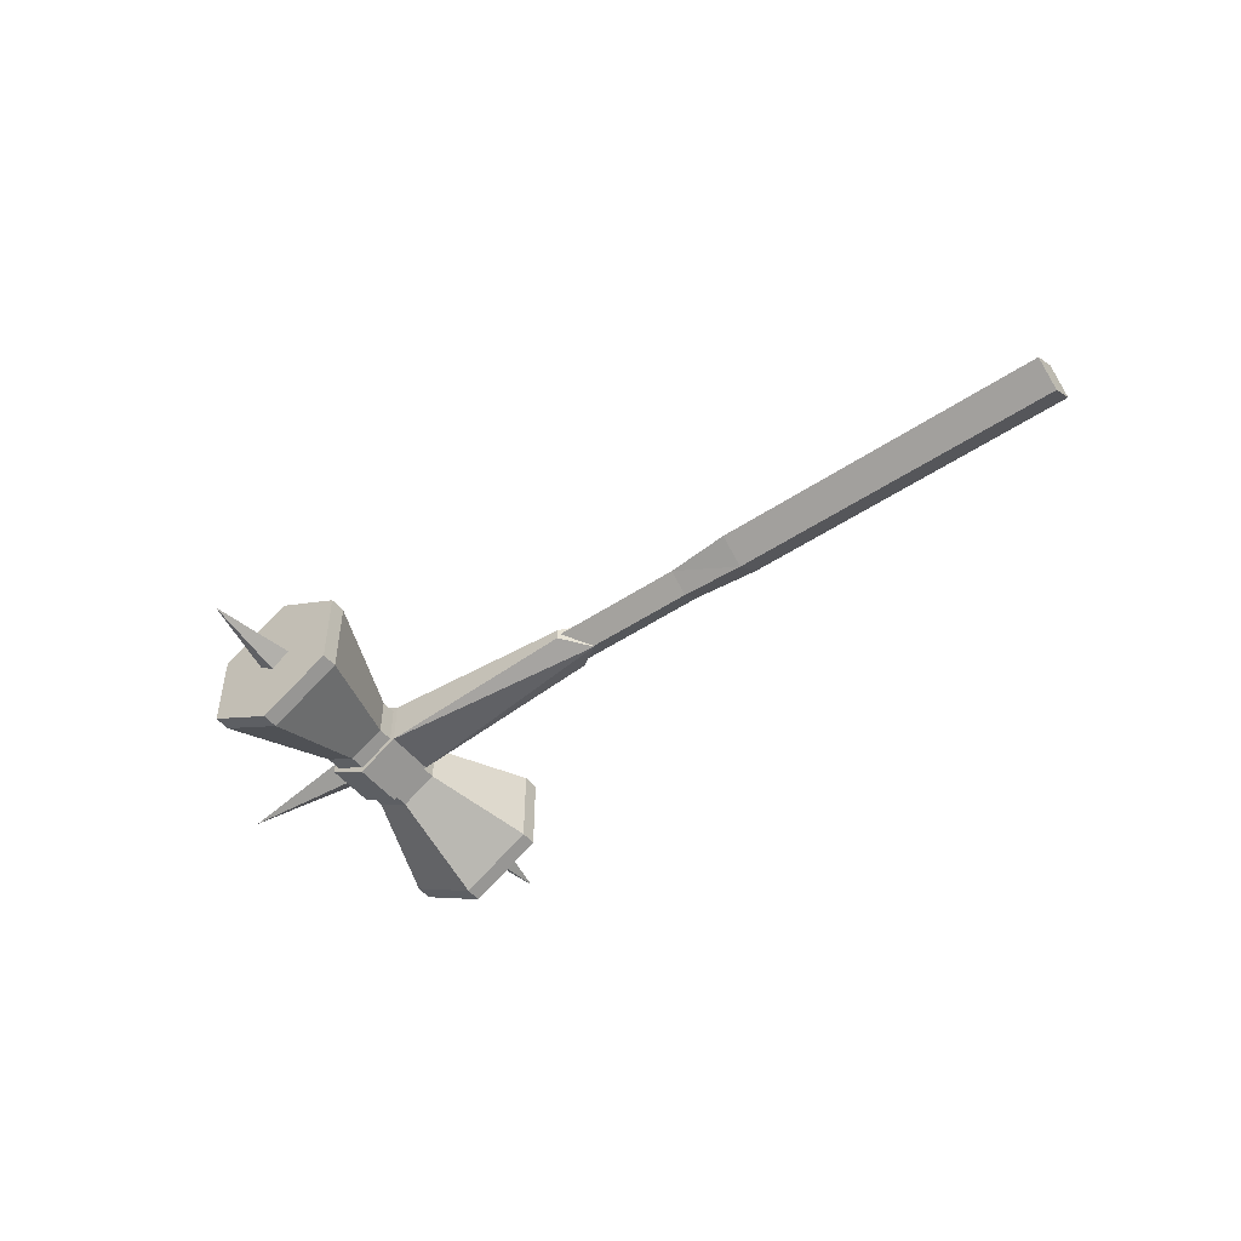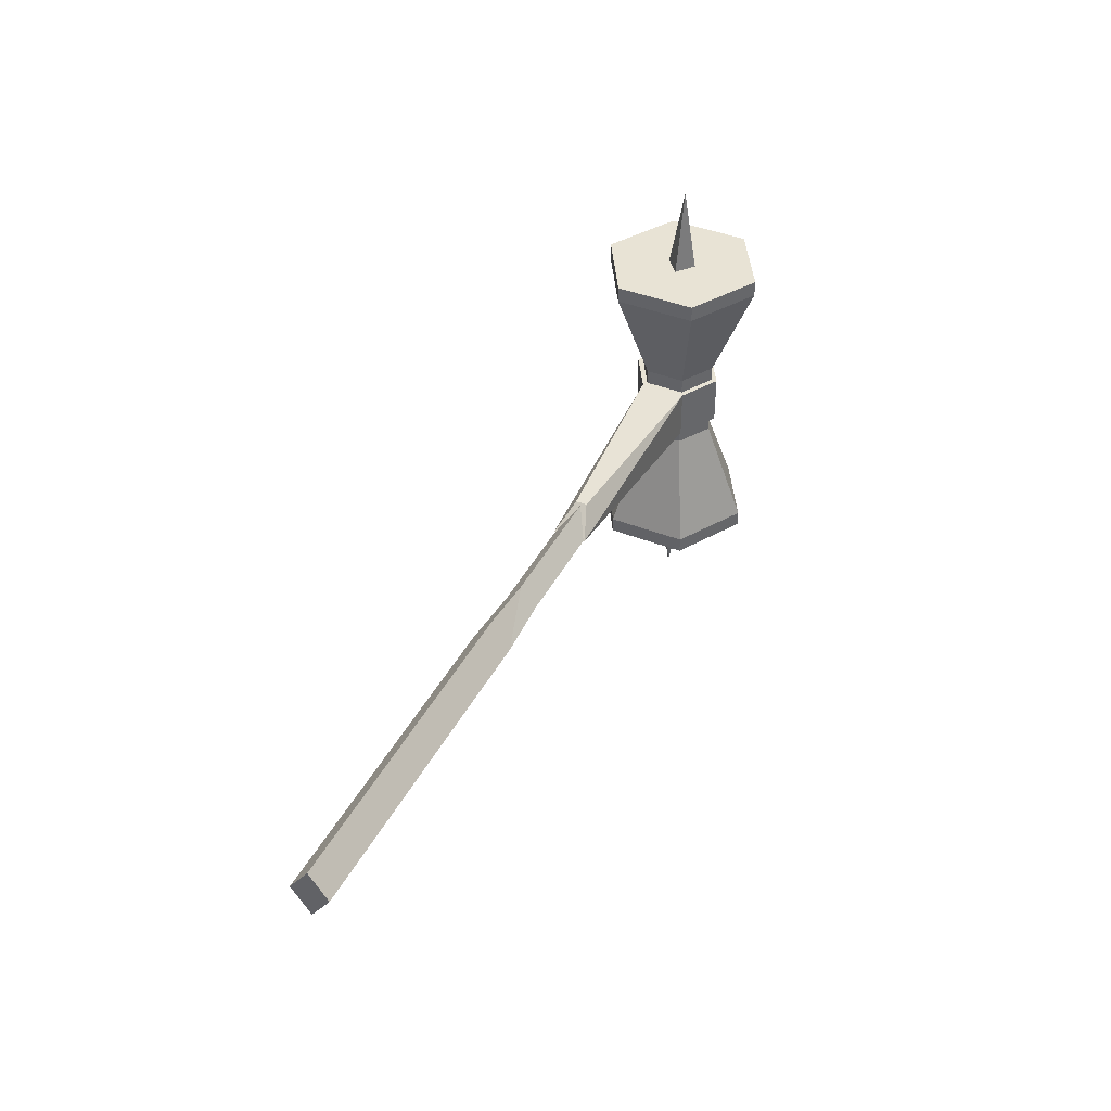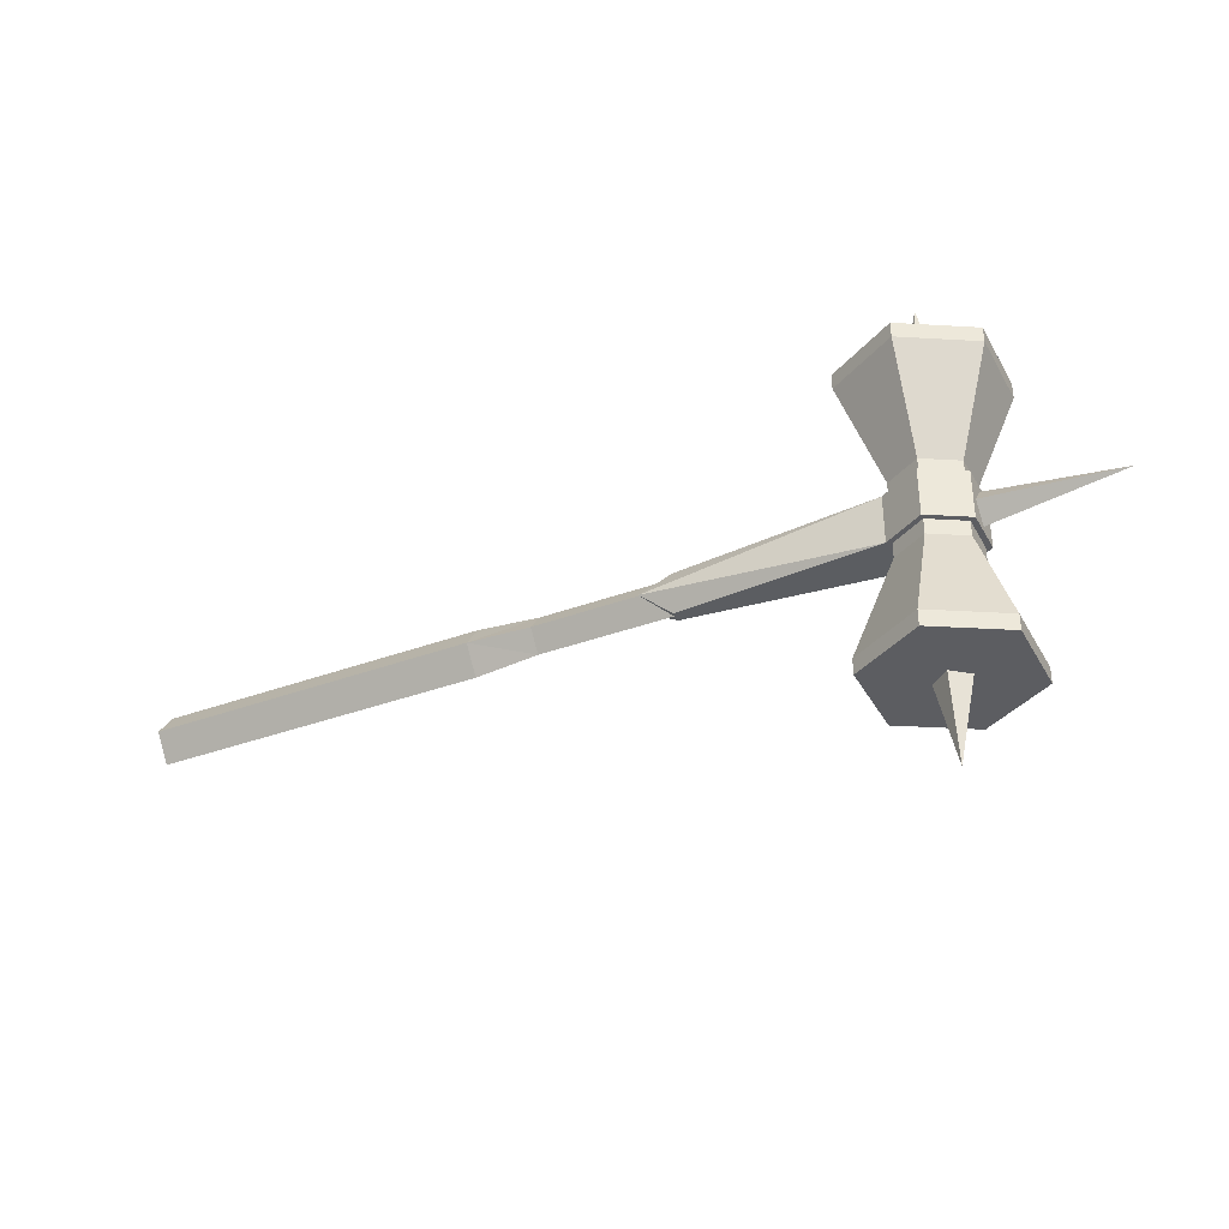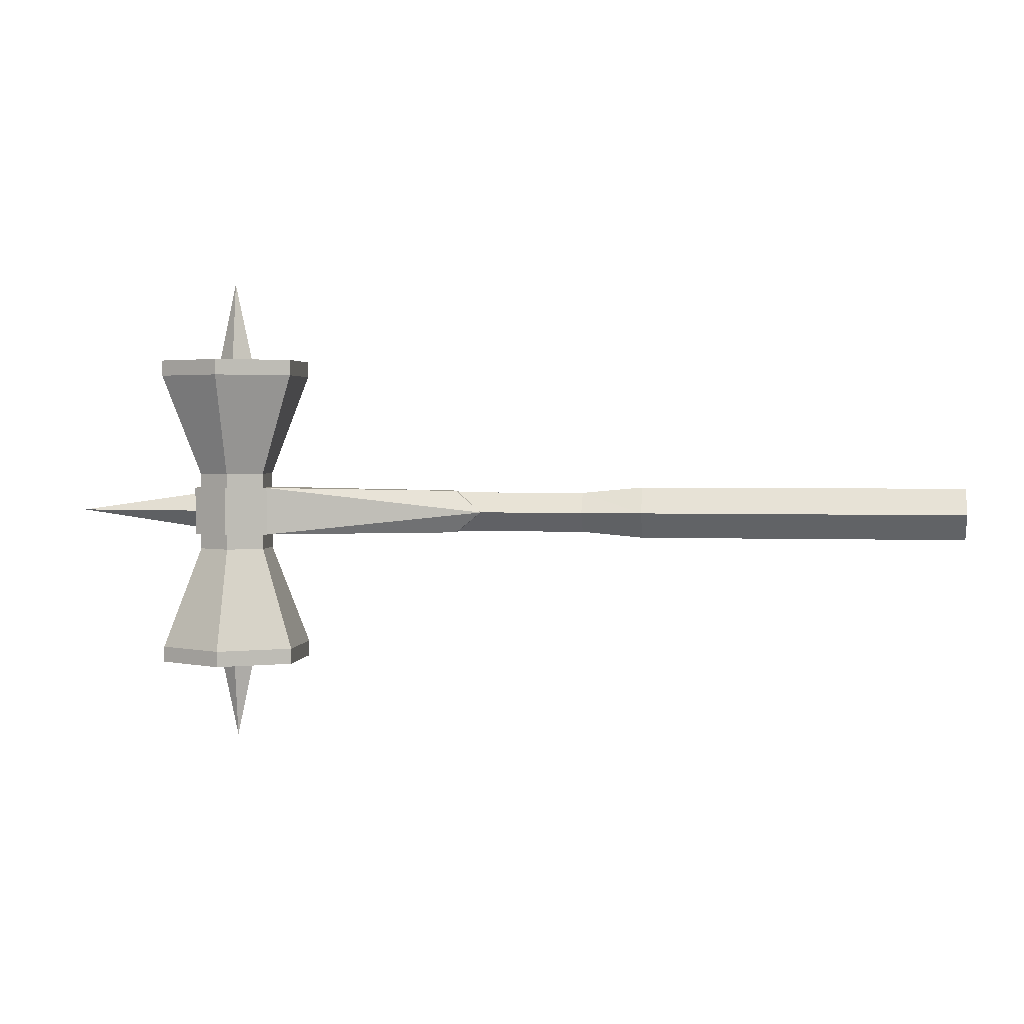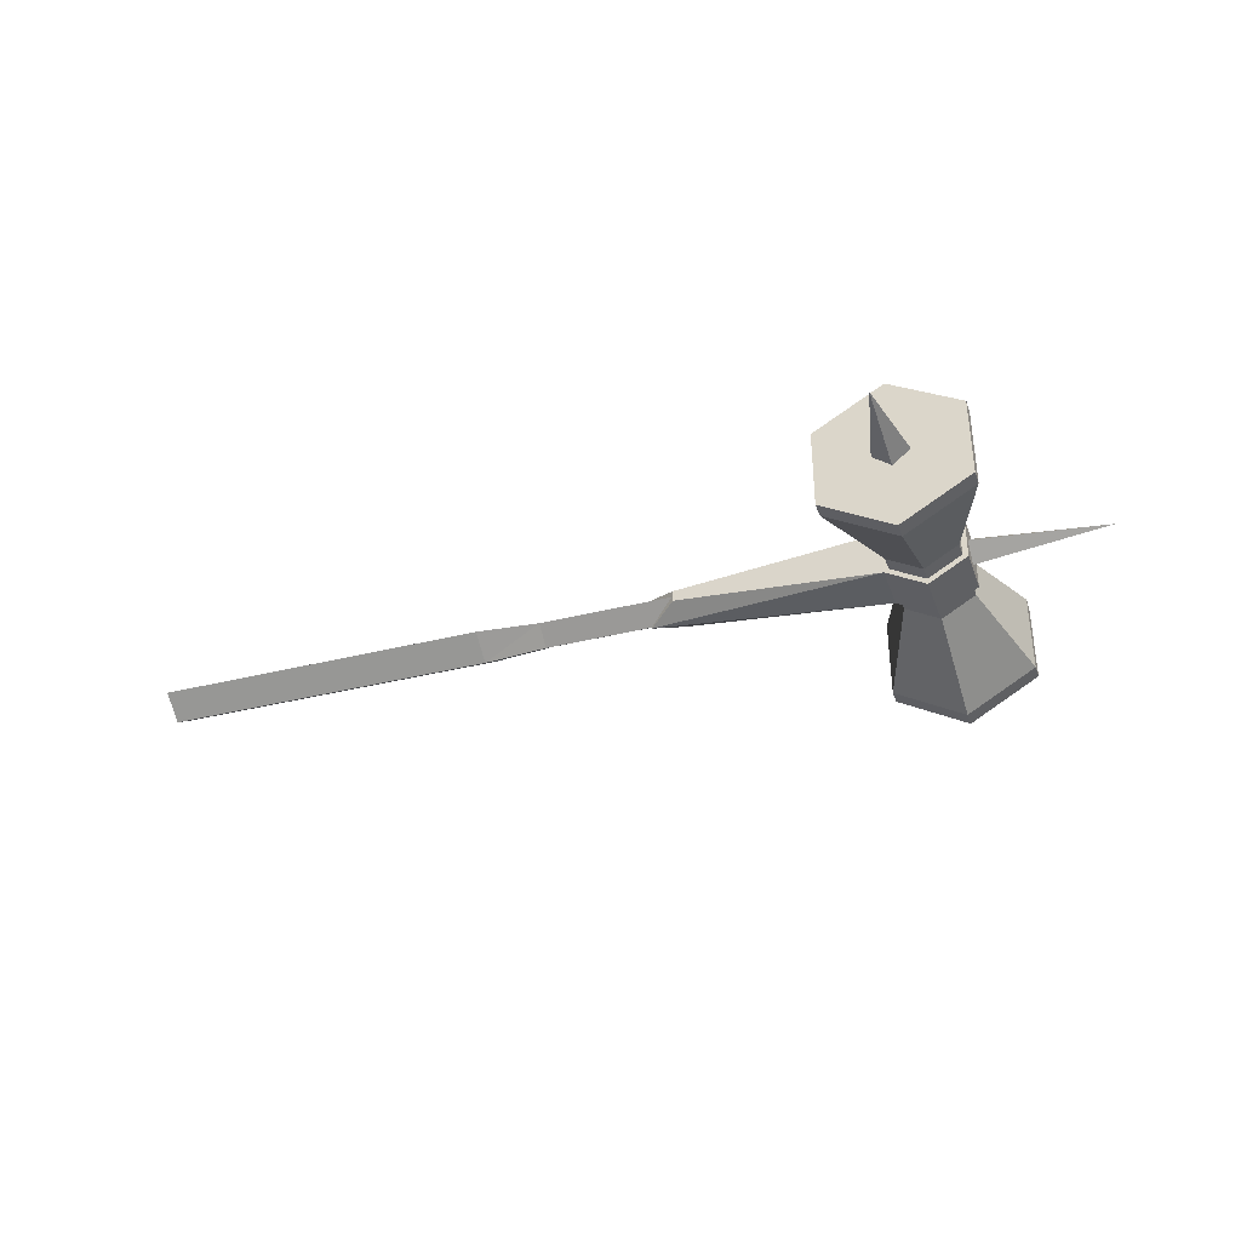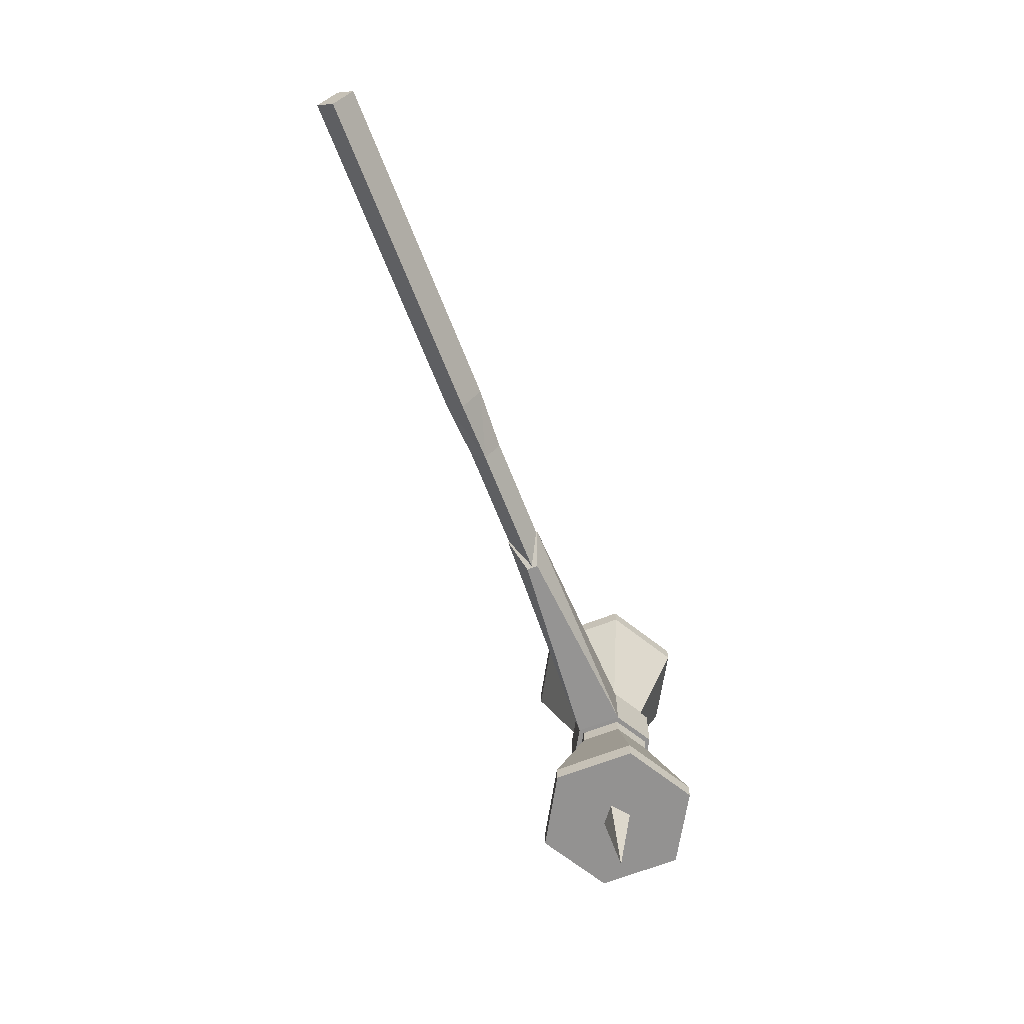
<metadata>
{"format":"obj","ext":"obj","renderer":"f3d","projection":"perspective","resolution":1024,"background":"white","views":[{"elev":-49.1,"azim":36.6,"up":"+Y"},{"elev":41.3,"azim":115.6,"up":"+Z"},{"elev":-36.5,"azim":-154.3,"up":"+Z"},{"elev":2.4,"azim":7.8,"up":"+Z"},{"elev":-36.0,"azim":-161.6,"up":"+Y"},{"elev":-66.5,"azim":111.4,"up":"+Z"}]}
</metadata>
<code>
o ITMW_1H_WARHAMMER_03
v -0.5542 -0.036 0.144
v -0.5542 0.036 -0.144
v -0.4294 -0.036 -0.144
v -0.4918 0.072 0.144
v -0.4294 -0.036 0.144
v -0.493 -0 -0.01836
v 0.1993 -0 -0.0236
v 0.1993 -0 0.02378
v -0.5271 0.02025 -0.02205
v -0.2508 -0.015 0
v -0.5271 0.02025 0.0225
v -0.493 -0 0.0185
v -0.5542 -0.036 -0.144
v -0.4294 0.036 -0.144
v -0.525 0 0.01721
v -0.6447 -0 0.000163
v -0.525 0 -0.01688
v -0.5087 0 0.1385
v -0.4917 -0 0.2182
v -0.4746 0 0.1385
v -0.5087 0 -0.1385
v -0.4917 -0 -0.2182
v -0.4746 0 -0.1385
v -0.4918 0.03528 -0.036
v -0.2508 0.015 0
v -0.5271 -0.02025 -0.02205
v -0.5271 -0.02025 0.0225
v -0.4612 0.01764 0.036
v -0.4294 0.036 0.144
v -0.4612 -0.01764 -0.036
v -0.4918 -0.072 0.144
v -0.4918 0.072 -0.144
v -0.4918 -0.072 -0.144
v -0.5224 -0.01764 0.036
v -0.5542 0.036 0.144
v 0.1993 -0.01708 8.9e-05
v 0.1993 0.01708 8.9e-05
v -0.525 -0.01367 0.000163
v -0.525 0.01367 0.000163
v -0.4917 -0.01367 0.1385
v -0.4917 -0.01367 -0.1385
v -0.4917 0.01367 0.1385
v -0.4917 0.01367 -0.1385
v -0.493 -0.01384 6.9e-05
v -0.493 0.01384 6.9e-05
v -0.5224 0.01764 -0.036
v -0.4918 -0.03528 0.036
v -0.492 -0.0405 0.0225
v -0.2758 -0.005 0.02
v -0.492 0.0405 -0.02205
v -0.2758 0.005 -0.0195
v -0.492 0.0405 0.0225
v -0.457 0.02025 0.0225
v -0.457 0.02025 -0.02205
v -0.492 -0.0405 -0.02205
v -0.457 -0.02025 -0.02205
v -0.457 -0.02025 0.0225
v -0.2758 0.005 0.02
v -0.2758 -0.005 -0.0195
v -0.5224 0.01764 0.036
v -0.4918 -0.03528 -0.036
v -0.4612 -0.01764 0.036
v -0.4918 0.03528 0.036
v -0.5224 -0.01764 -0.036
v -0.4612 0.01764 -0.036
v -0.1551 -0 0.0185
v -0.1551 -0 -0.01836
v -0.09875 -0.01708 8.9e-05
v -0.09875 0.01708 8.9e-05
v -0.4918 -0.072 0.1296
v -0.4918 0.072 0.1296
v -0.4918 -0.072 -0.1296
v -0.4918 0.072 -0.1296
v -0.5542 -0.036 0.1296
v -0.4294 0.036 0.1296
v -0.5542 -0.036 -0.1296
v -0.4294 0.036 -0.1296
v -0.5542 0.036 0.1296
v -0.4294 -0.036 0.1296
v -0.5542 0.036 -0.1296
v -0.4294 -0.036 -0.1296
v -0.09875 -0 0.02378
v -0.09875 -0 -0.0236
v -0.1551 -0.01384 6.9e-05
v -0.1551 0.01384 6.9e-05
v -0.492 0 -0.02205
v -0.492 0 0.0225
f 61 76 72
f 46 73 80
f 60 71 63
f 63 75 28
f 31 35 1
f 61 64 76
f 53 25 54
f 56 10 57
f 32 13 2
f 64 80 76
f 65 81 77
f 32 33 13
f 16 15 39
f 16 38 15
f 19 42 18
f 19 18 40
f 22 21 43
f 22 41 21
f 24 65 77
f 46 24 73
f 53 58 25
f 56 59 10
f 26 11 9
f 54 59 56
f 26 27 11
f 57 58 53
f 28 75 79
f 47 70 74
f 31 29 4
f 63 71 75
f 65 30 81
f 28 79 62
f 31 5 29
f 62 79 70
f 32 14 3
f 24 77 73
f 32 3 33
f 30 72 81
f 47 74 34
f 34 74 78
f 31 4 35
f 60 78 71
f 16 17 38
f 16 39 17
f 19 40 20
f 22 23 41
f 19 20 42
f 22 43 23
f 64 46 80
f 34 78 60
f 62 70 47
f 30 61 72
f 87 27 48
f 55 48 27
f 57 10 49
f 25 49 10
f 9 52 50
f 86 26 9
f 54 25 51
f 10 51 25
f 9 11 52
f 87 11 27
f 50 52 53
f 87 52 11
f 50 53 54
f 86 54 56
f 55 27 26
f 86 55 26
f 56 48 55
f 86 56 55
f 87 48 57
f 56 57 48
f 49 25 58
f 57 49 58
f 51 10 59
f 54 51 59
f 64 60 46
f 46 60 63
f 30 47 61
f 61 47 34
f 65 62 30
f 30 62 47
f 24 63 28
f 46 63 24
f 61 34 64
f 64 34 60
f 24 28 65
f 65 28 62
f 79 31 70
f 70 31 1
f 71 4 29
f 78 4 71
f 81 72 33
f 72 13 33
f 73 14 32
f 80 73 32
f 70 1 74
f 74 1 35
f 71 29 75
f 75 29 5
f 72 76 13
f 76 2 13
f 73 77 14
f 77 3 14
f 74 35 78
f 78 35 4
f 75 5 79
f 79 5 31
f 76 80 2
f 80 32 2
f 77 81 3
f 81 33 3
f 86 50 54
f 86 9 50
f 87 53 52
f 87 57 53
f 37 82 8
f 68 8 82
f 66 44 84
f 67 45 85
f 36 83 7
f 36 37 8
f 37 36 7
f 69 7 83
f 6 84 44
f 12 85 45
f 85 12 66
f 44 66 12
f 45 67 6
f 84 6 67
f 83 36 68
f 8 68 36
f 82 37 69
f 7 69 37
f 69 66 82
f 66 68 82
f 67 69 83
f 68 67 83
f 67 68 84
f 84 68 66
f 66 69 85
f 85 69 67

</code>
